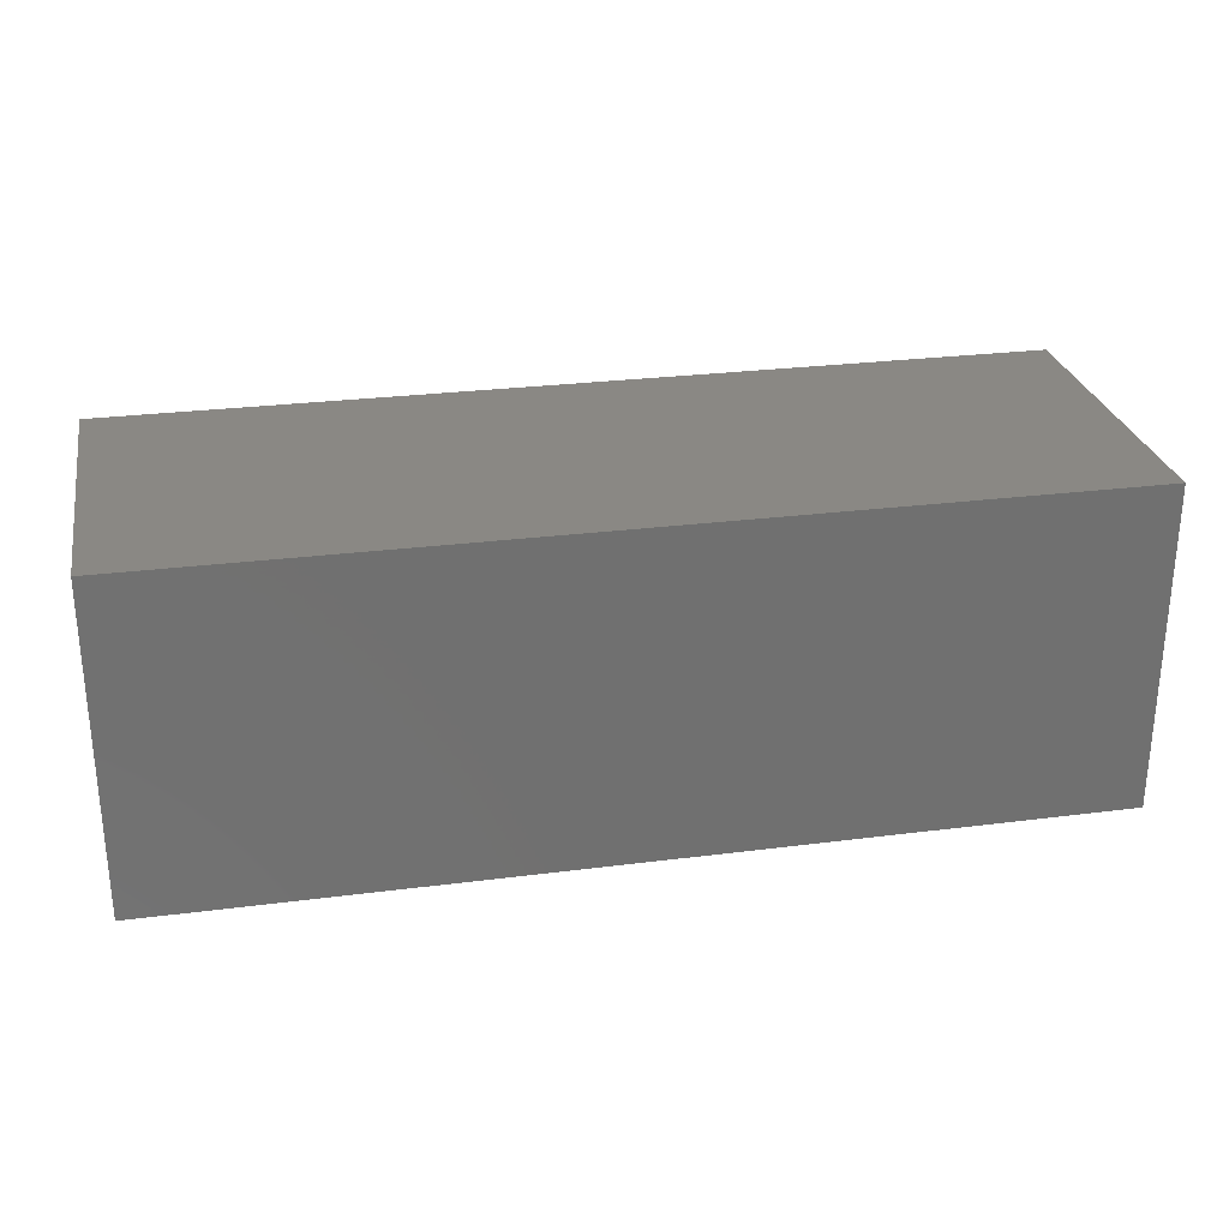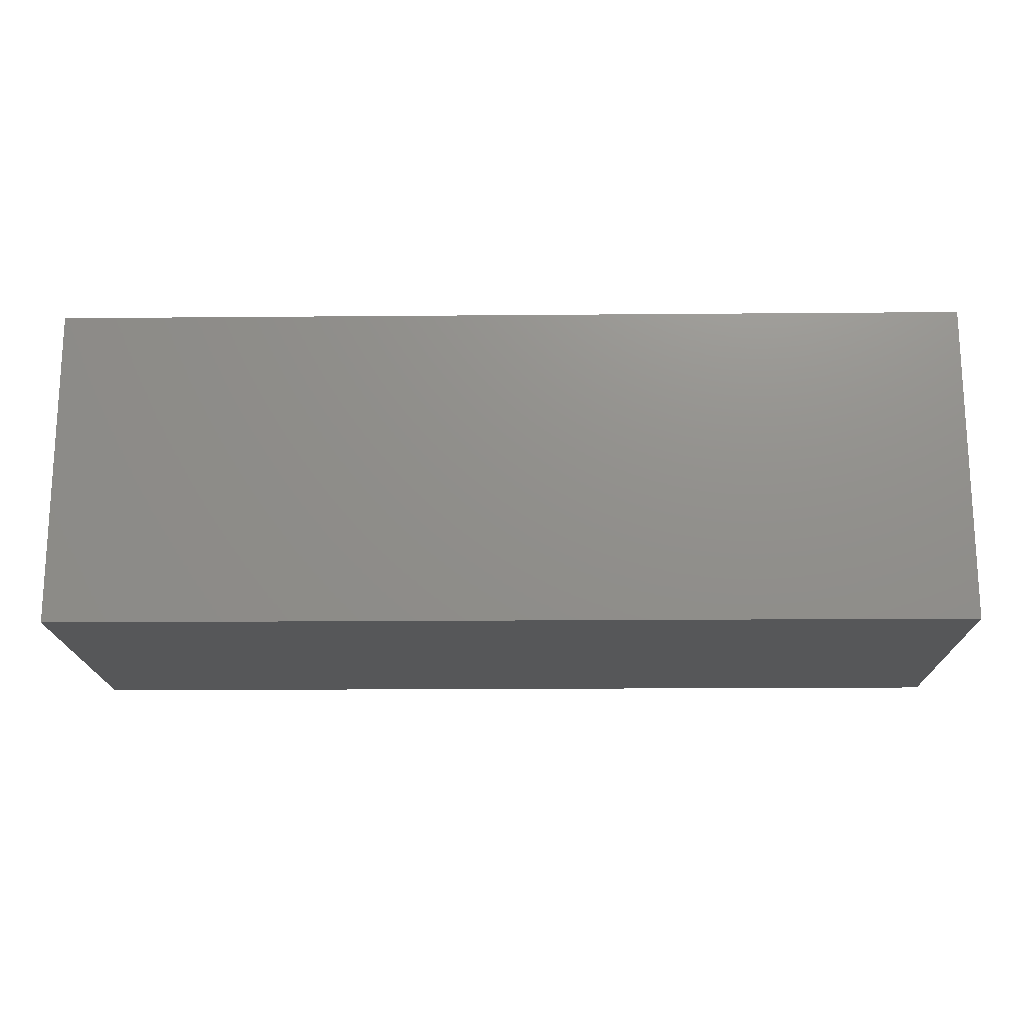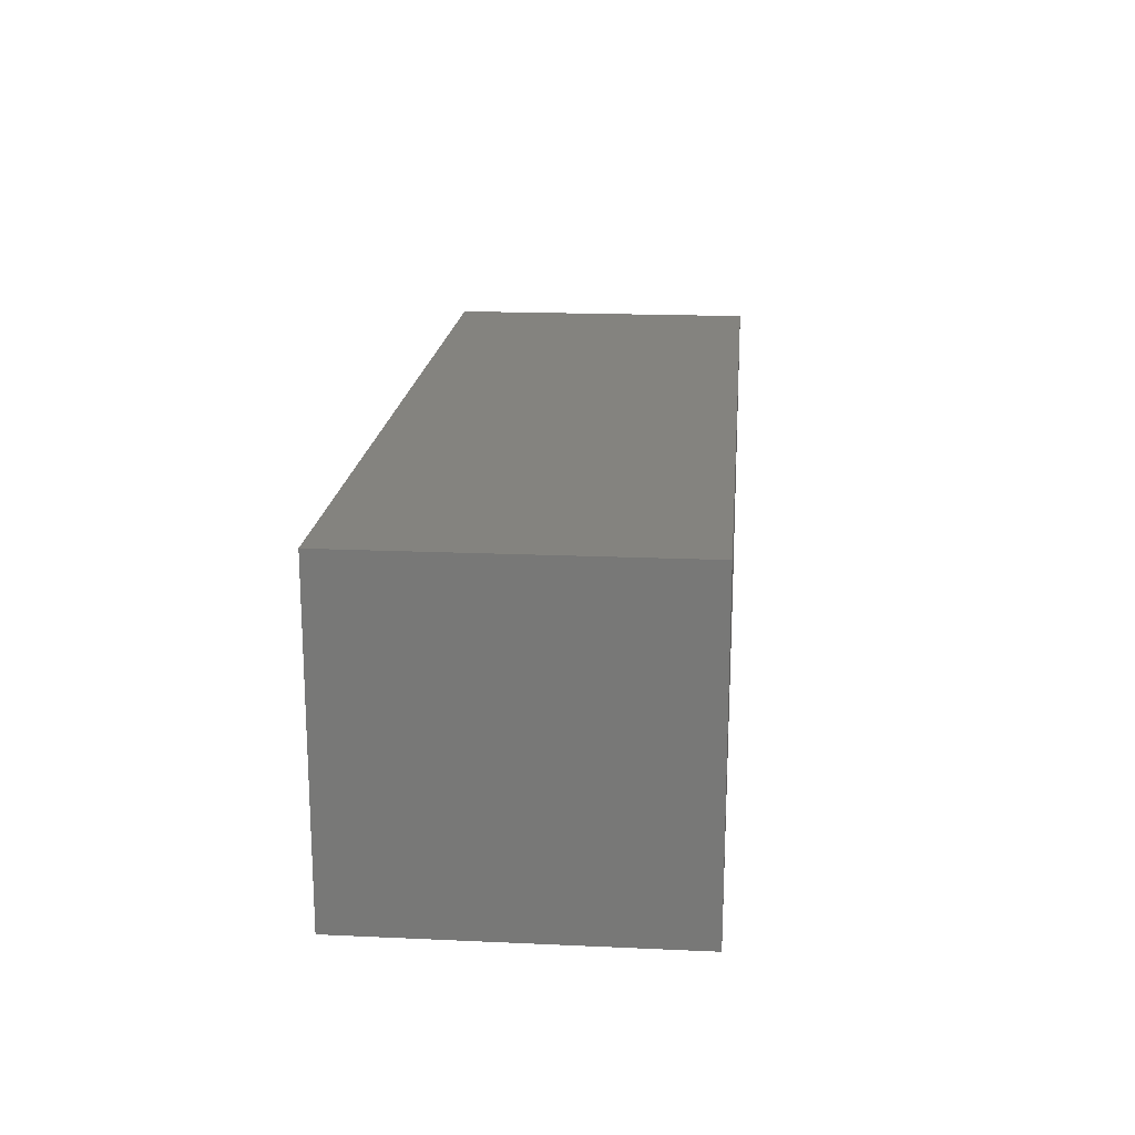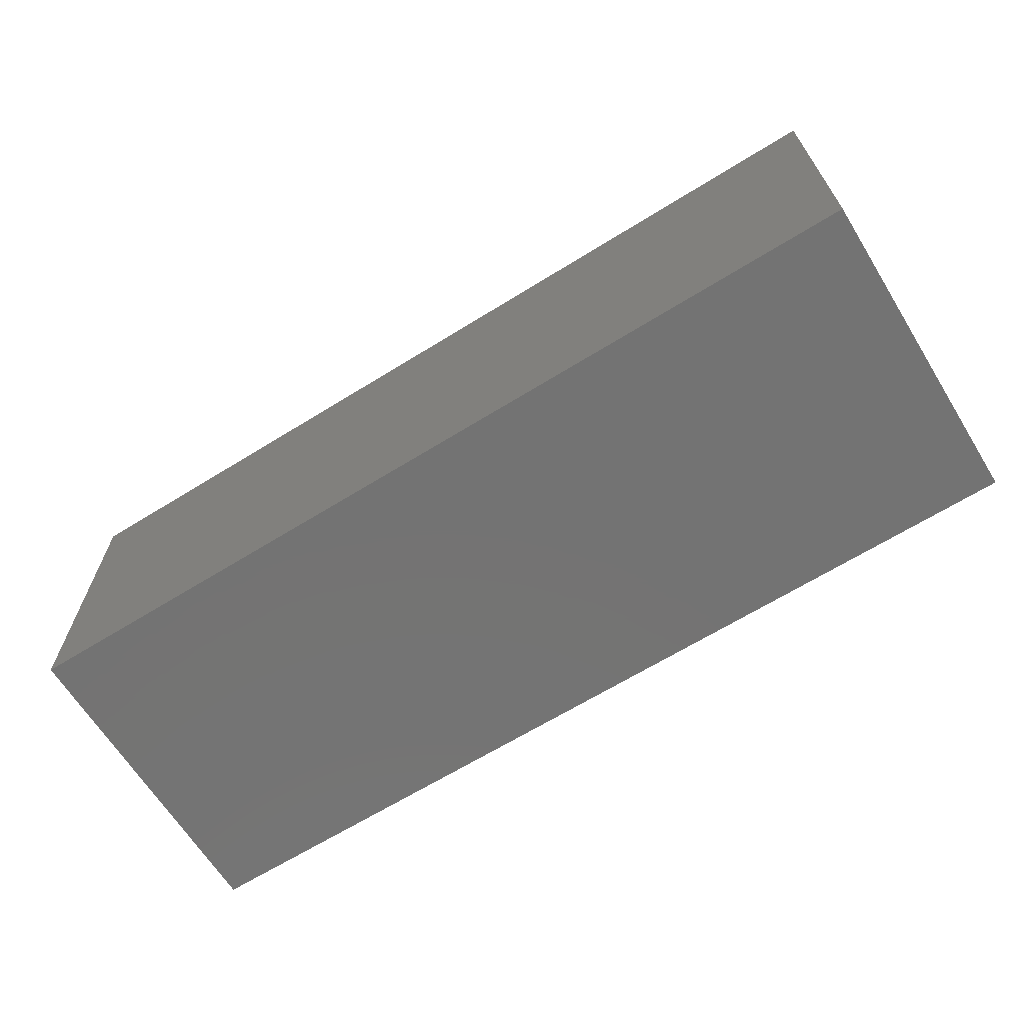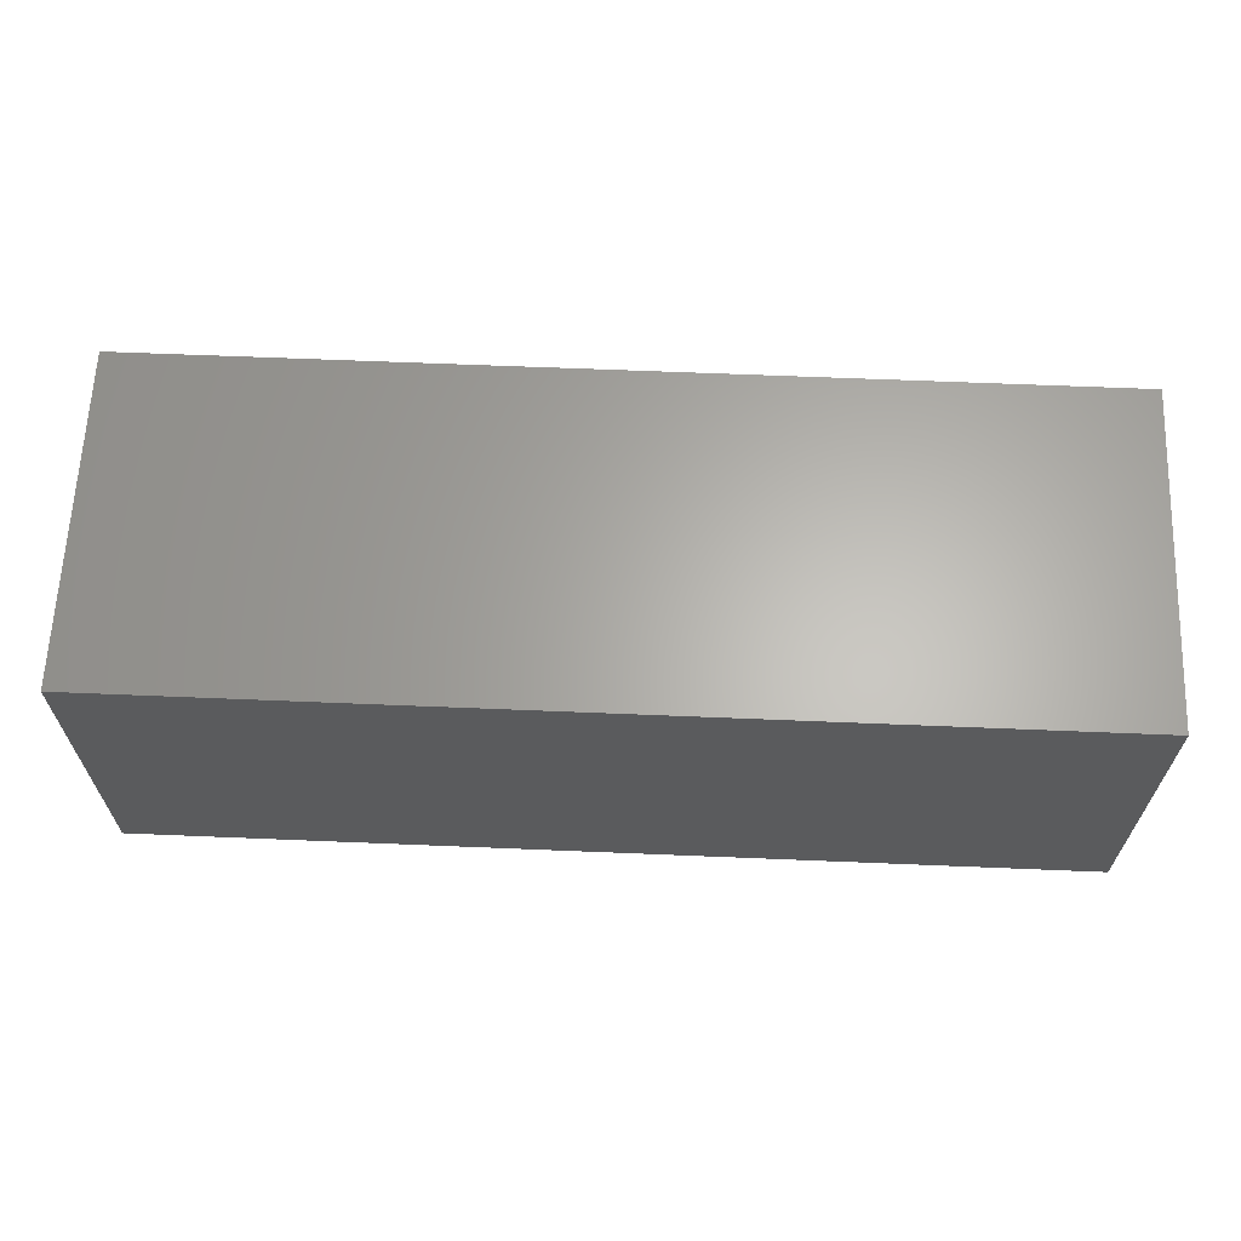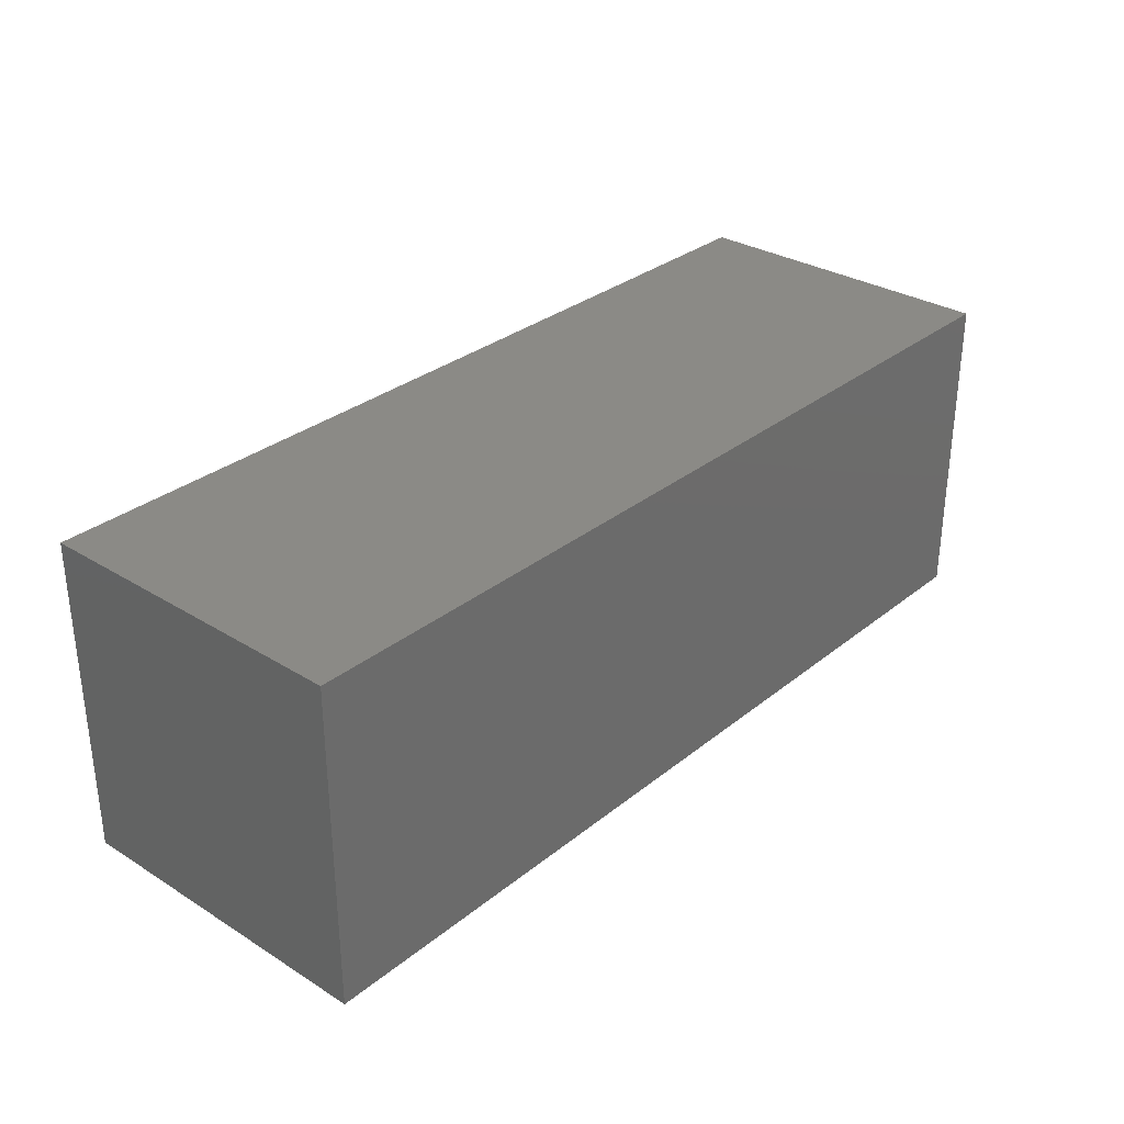
<metadata>
{"format":"stl","ext":"stl","renderer":"f3d","projection":"perspective","resolution":1024,"background":"white","views":[{"elev":27.5,"azim":168.9,"up":"+Y"},{"elev":-17.4,"azim":1.0,"up":"+Z"},{"elev":18.3,"azim":95.0,"up":"+Z"},{"elev":-65.6,"azim":31.9,"up":"+Y"},{"elev":64.0,"azim":-177.6,"up":"+Z"},{"elev":31.0,"azim":131.4,"up":"+Y"}]}
</metadata>
<code>
# stl→obj: 8 verts, 12 faces
v 0 10 10
v 28.4 0 10
v 28.4 10 10
v 0 0 10
v 0 0 0
v 28.4 10 0
v 28.4 0 0
v 0 10 0
f 1 2 3
f 2 1 4
f 5 6 7
f 6 5 8
f 5 2 4
f 2 5 7
f 2 6 3
f 6 2 7
f 6 1 3
f 1 6 8
f 5 1 8
f 1 5 4

</code>
